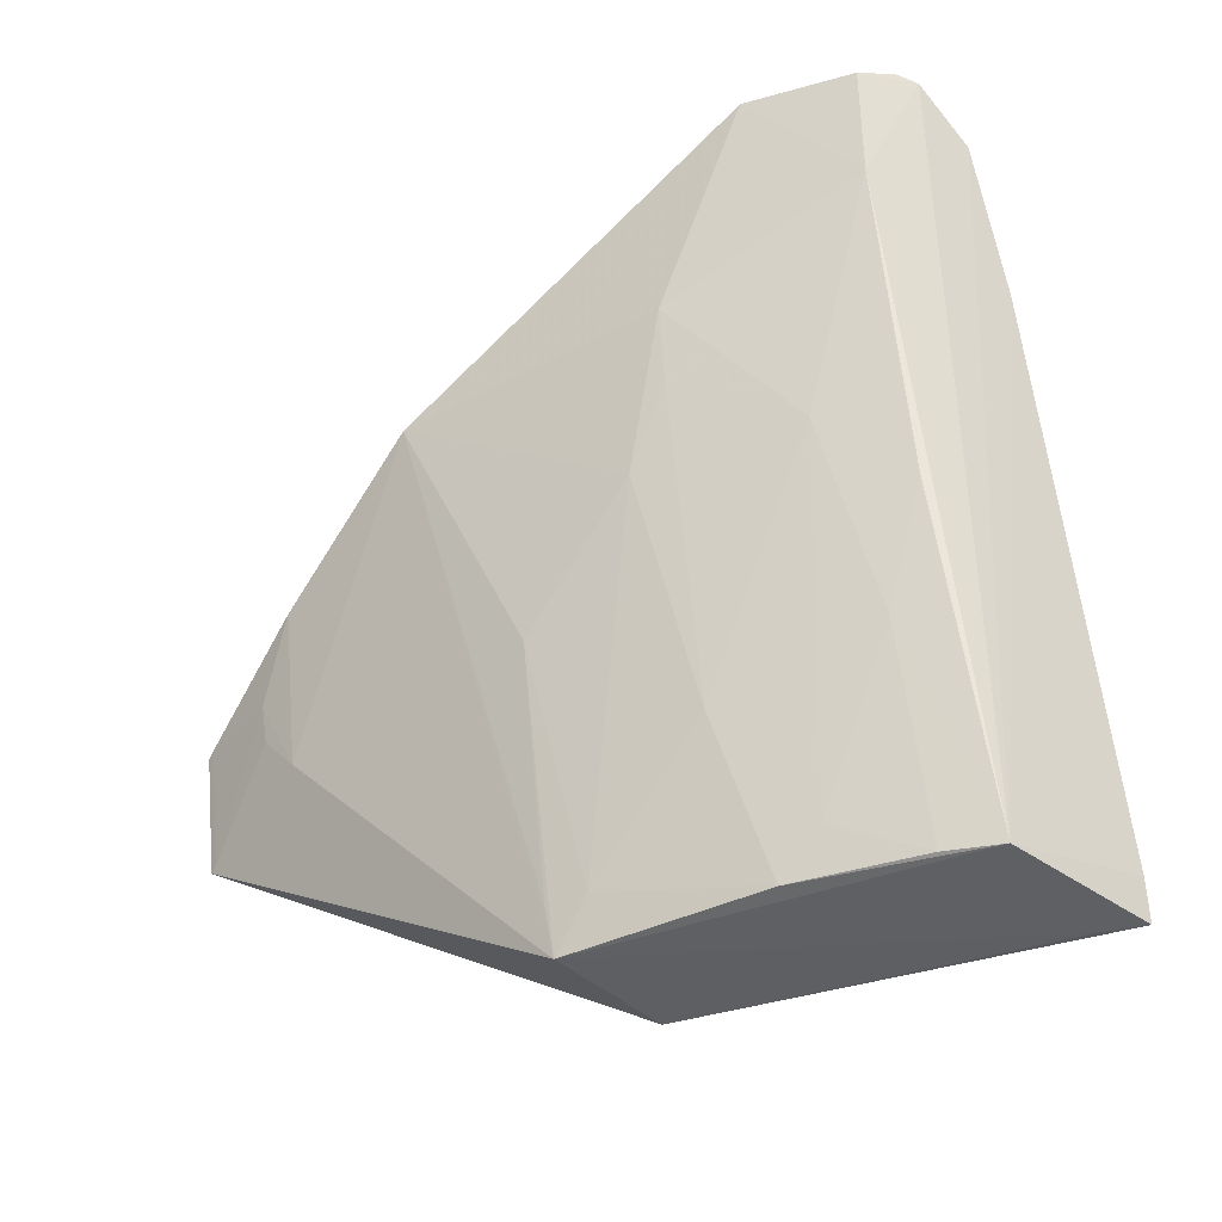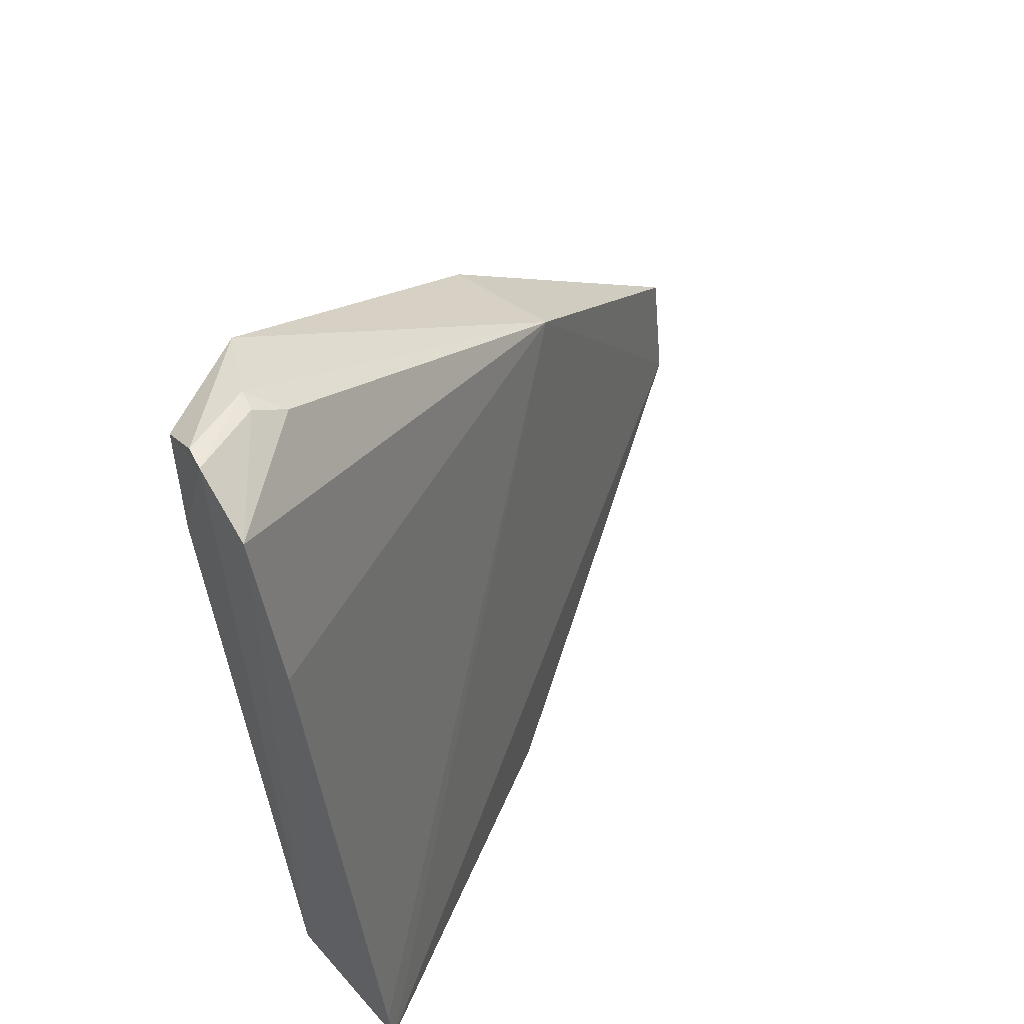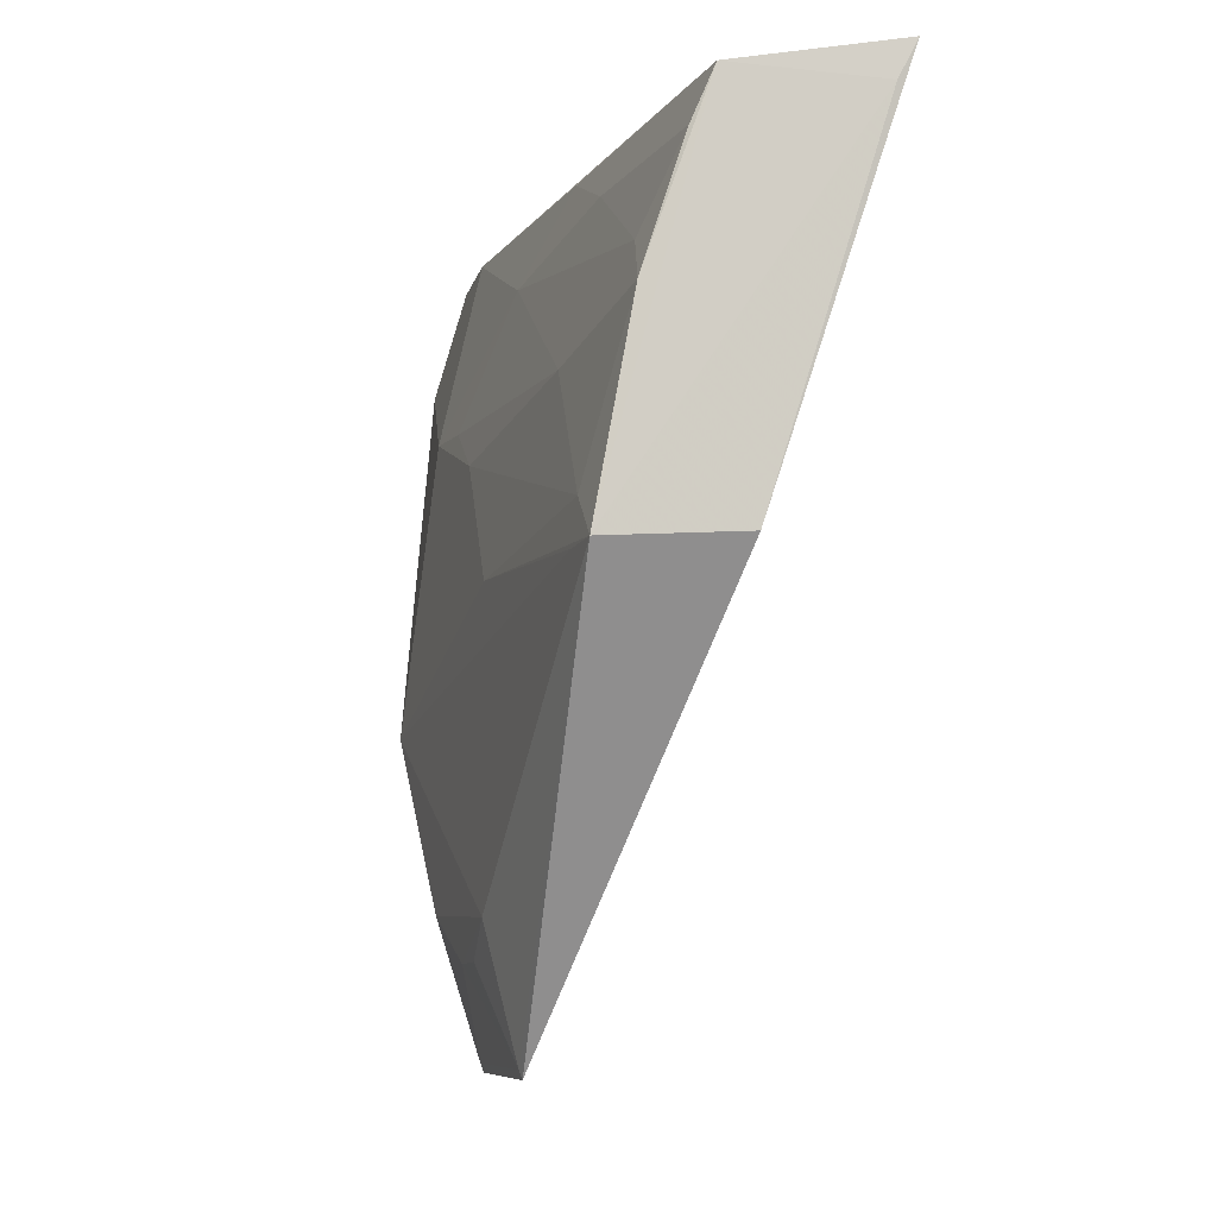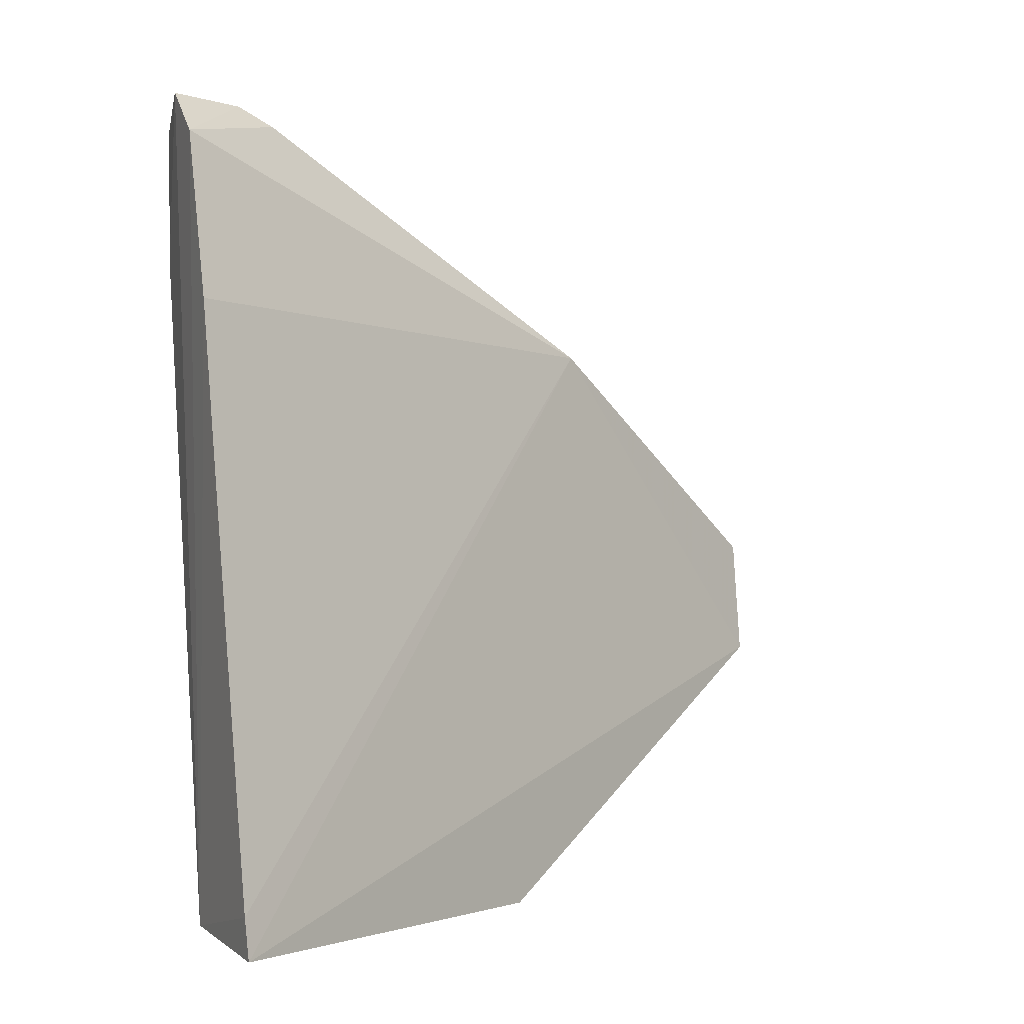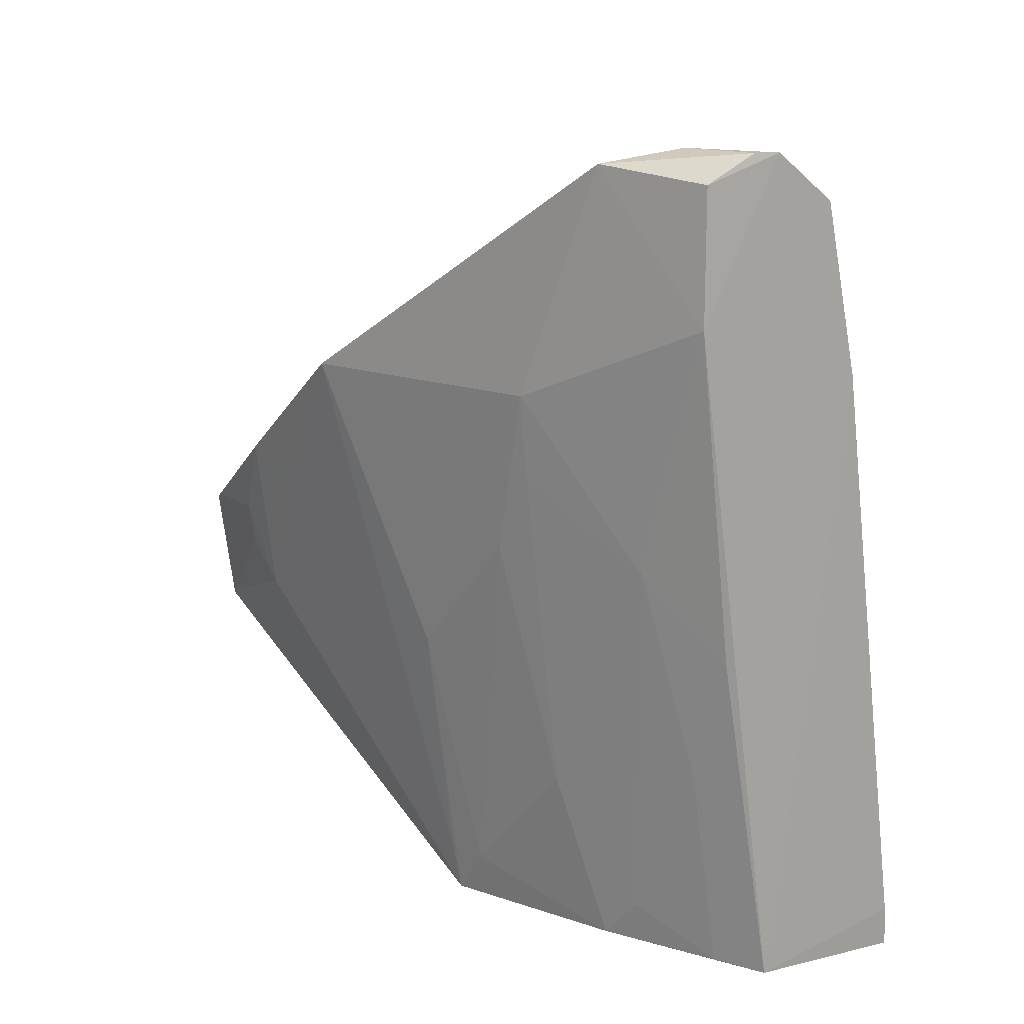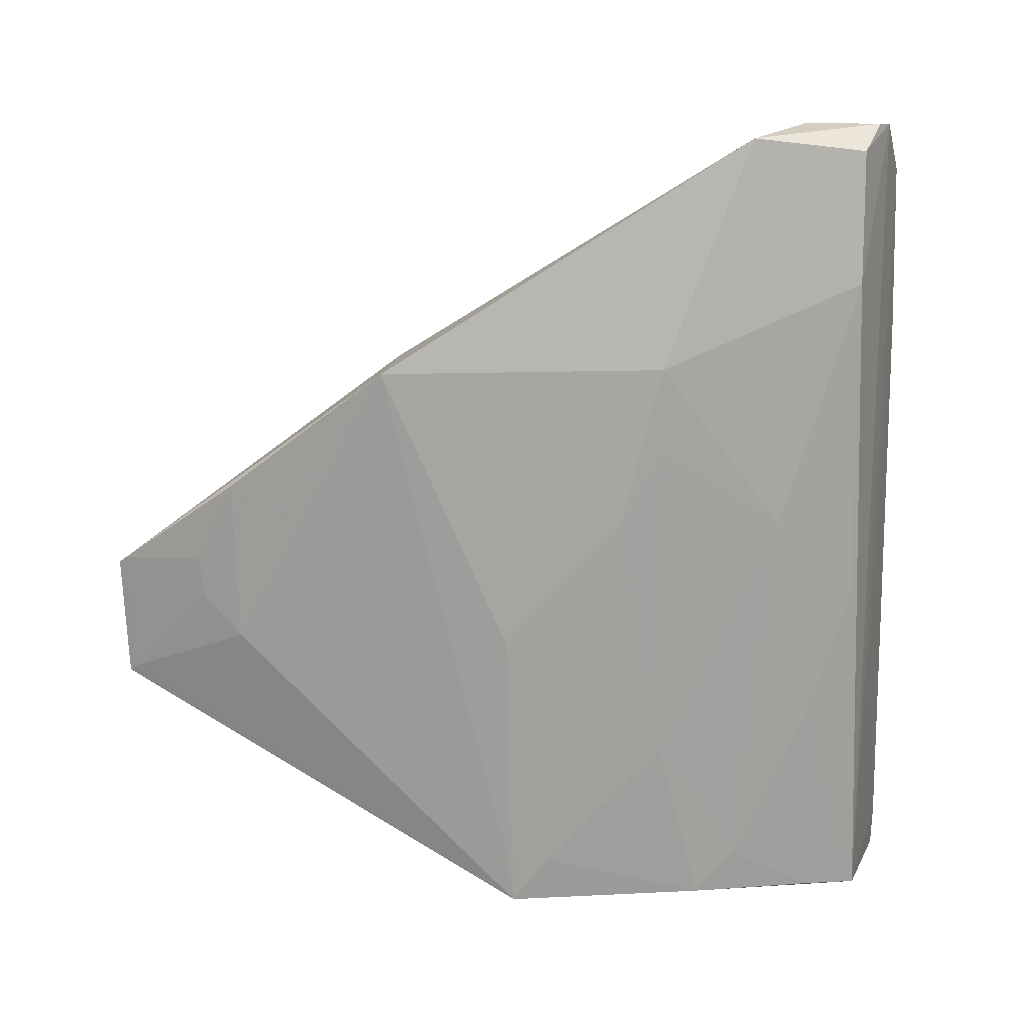
<metadata>
{"format":"obj","ext":"obj","renderer":"f3d","projection":"perspective","resolution":1024,"background":"white","views":[{"elev":-38.7,"azim":130.4,"up":"+Z"},{"elev":51.2,"azim":-139.6,"up":"+Z"},{"elev":-5.6,"azim":170.2,"up":"+Y"},{"elev":-0.3,"azim":-123.6,"up":"+Z"},{"elev":14.8,"azim":139.5,"up":"+Z"},{"elev":10.5,"azim":97.4,"up":"+Z"}]}
</metadata>
<code>
v 0.04701 0.02055 0.09704
v 0.05222 0.0008349 0.08714
v 0.04575 0.01839 0.06413
v 0.03861 0.0214 0.06374
v 0.04735 0.0007566 0.08739
v 0.0449 0.02039 0.06402
v 0.04877 0.01994 0.09069
v 0.05003 0.01554 0.09648
v 0.04378 0.02139 0.09517
v 0.04939 -0.01084 0.0738
v 0.0437 0.006016 0.0637
v 0.05041 0.01035 0.08073
v 0.04708 0.0199 0.07746
v 0.04627 0.0165 0.09614
v 0.04878 0.01996 0.09597
v 0.04227 0.0215 0.08849
v 0.0461 0.02094 0.09704
v 0.05005 -0.01096 0.07869
v 0.04881 0.005786 0.06392
v 0.05082 0.0121 0.08732
v 0.04705 0.01824 0.07249
v 0.04749 0.01749 0.09705
v 0.03879 0.02148 0.06537
v 0.04672 0.01783 0.09692
v 0.05049 -0.00561 0.07576
v 0.04733 0.0136 0.06414
v 0.05048 0.005671 0.07576
v 0.03934 0.01998 0.06369
v 0.04869 0.01681 0.08075
v 0.05077 -0.007296 0.07904
v 0.04872 0.01203 0.07081
v 0.04711 0.01519 0.06583
v 0.04888 0.007243 0.0658
v 0.04908 0.005609 0.06577
v 0.04948 -0.01052 0.07402
v 0.05135 -0.005692 0.08228
v 0.05044 0.01202 0.08404
v 0.05056 -0.007145 0.07743
v 0.05014 -0.01065 0.07891
f 8 5 2
f 10 5 4
f 11 10 4
f 13 6 7
f 14 9 5
f 15 8 7
f 15 1 8
f 16 5 9
f 16 9 6
f 17 7 6
f 17 6 9
f 17 15 7
f 17 1 15
f 18 5 10
f 19 10 11
f 20 8 2
f 20 2 12
f 20 7 8
f 21 3 6
f 21 6 13
f 22 14 5
f 22 5 8
f 22 8 1
f 22 1 17
f 23 4 5
f 23 5 16
f 23 16 6
f 23 6 4
f 24 17 9
f 24 9 14
f 24 22 17
f 24 14 22
f 25 19 2
f 26 19 6
f 26 6 3
f 27 12 2
f 28 19 11
f 28 11 4
f 28 4 6
f 28 6 19
f 29 21 13
f 29 13 7
f 29 7 20
f 32 26 3
f 32 3 21
f 32 21 29
f 32 31 26
f 32 29 31
f 33 27 19
f 33 12 27
f 33 31 12
f 33 19 26
f 33 26 31
f 34 27 2
f 34 2 19
f 34 19 27
f 35 18 10
f 35 10 19
f 35 19 25
f 36 30 25
f 36 25 2
f 37 20 12
f 37 12 31
f 37 31 29
f 37 29 20
f 38 35 25
f 38 25 30
f 38 30 35
f 39 36 2
f 39 30 36
f 39 35 30
f 39 18 35
f 39 2 5
f 39 5 18

</code>
